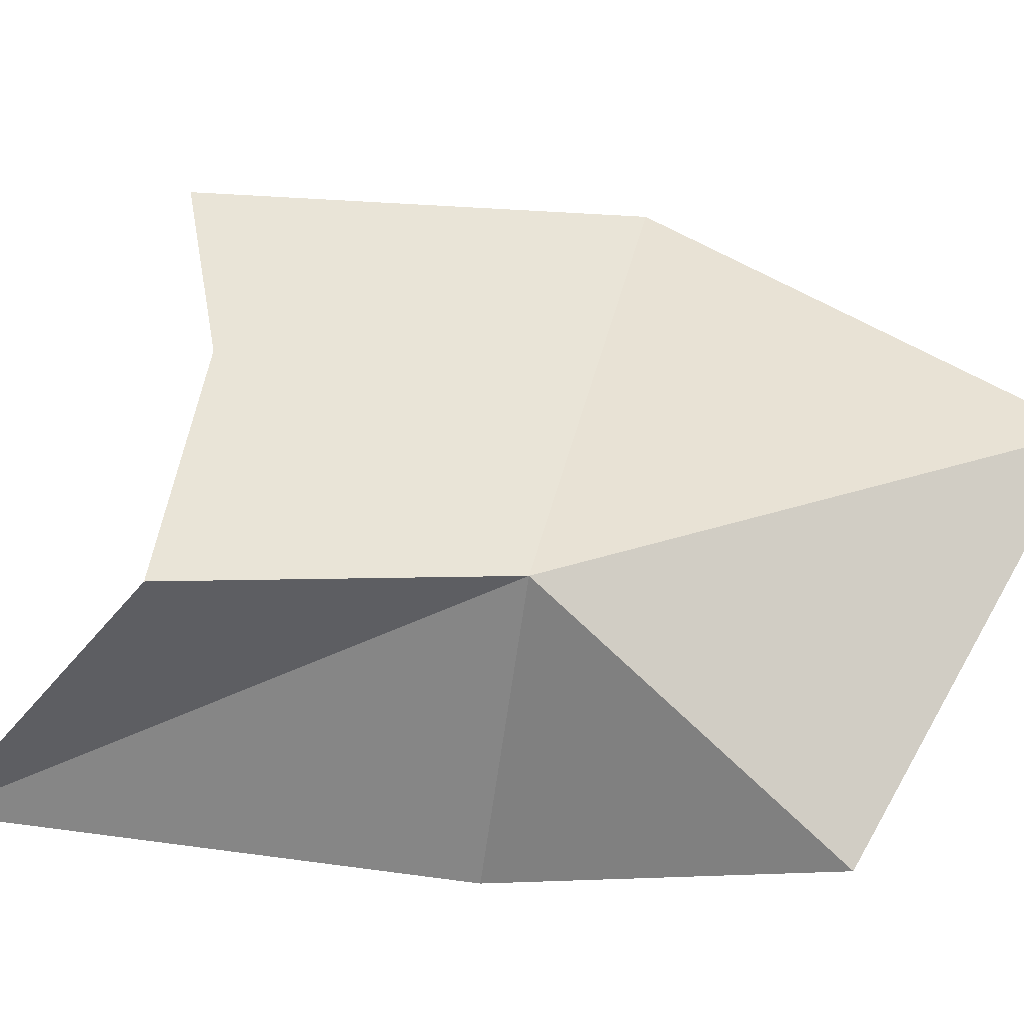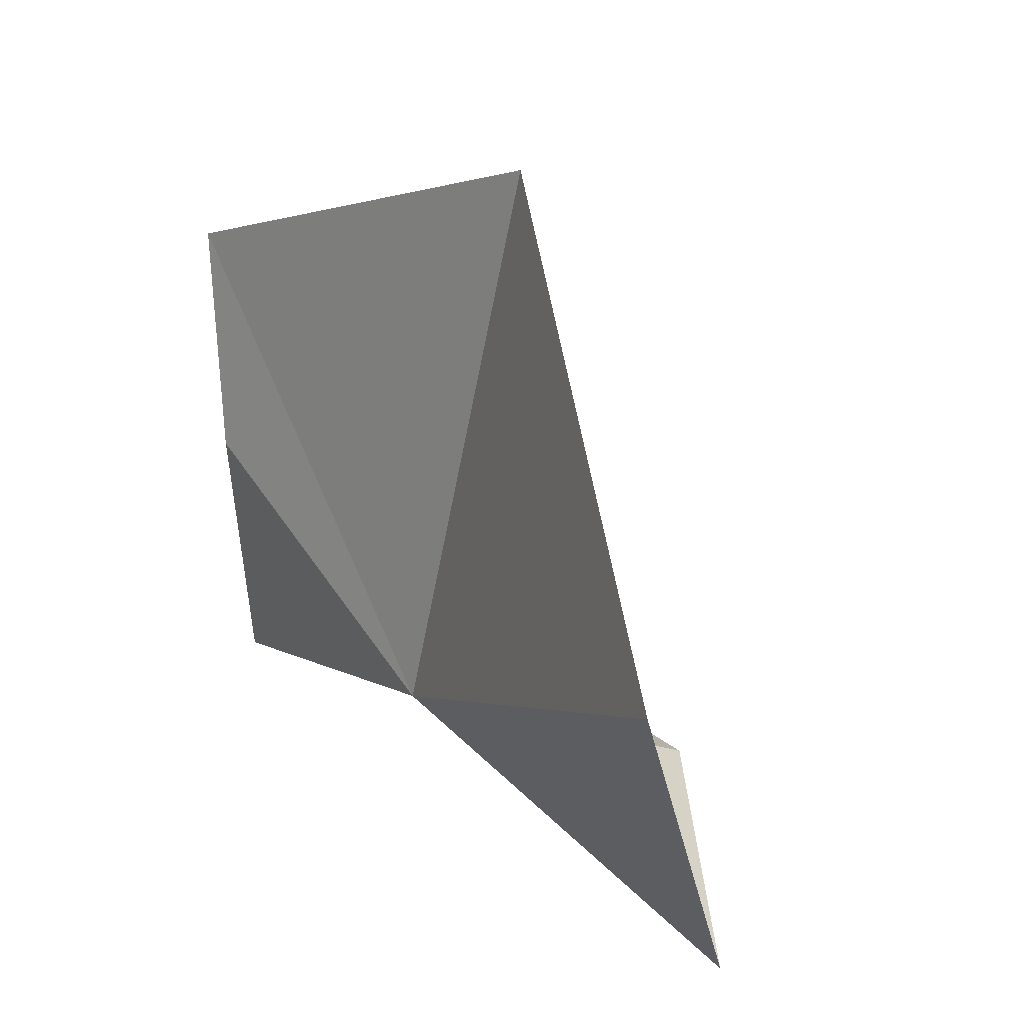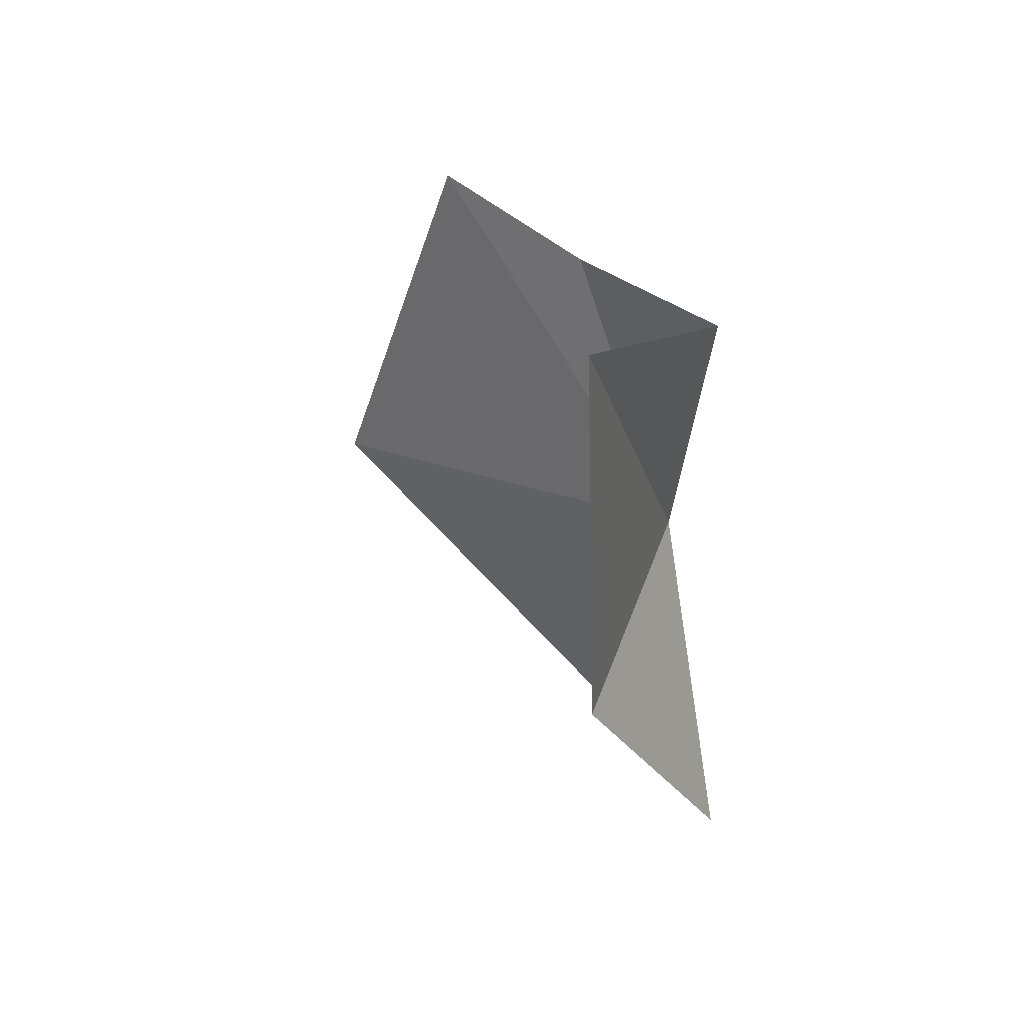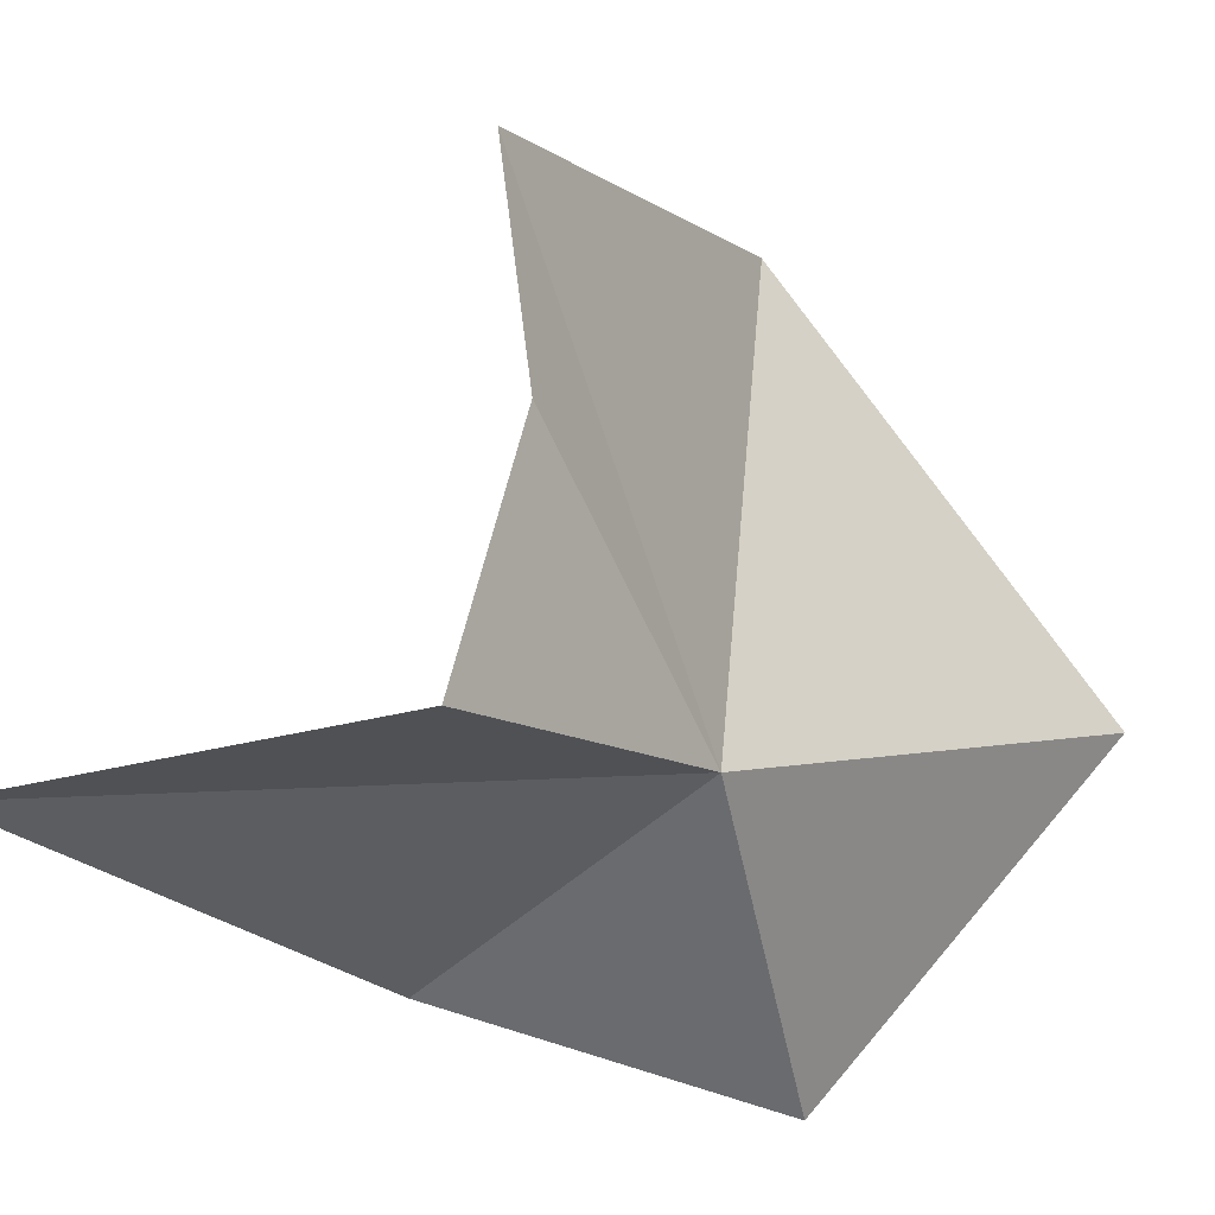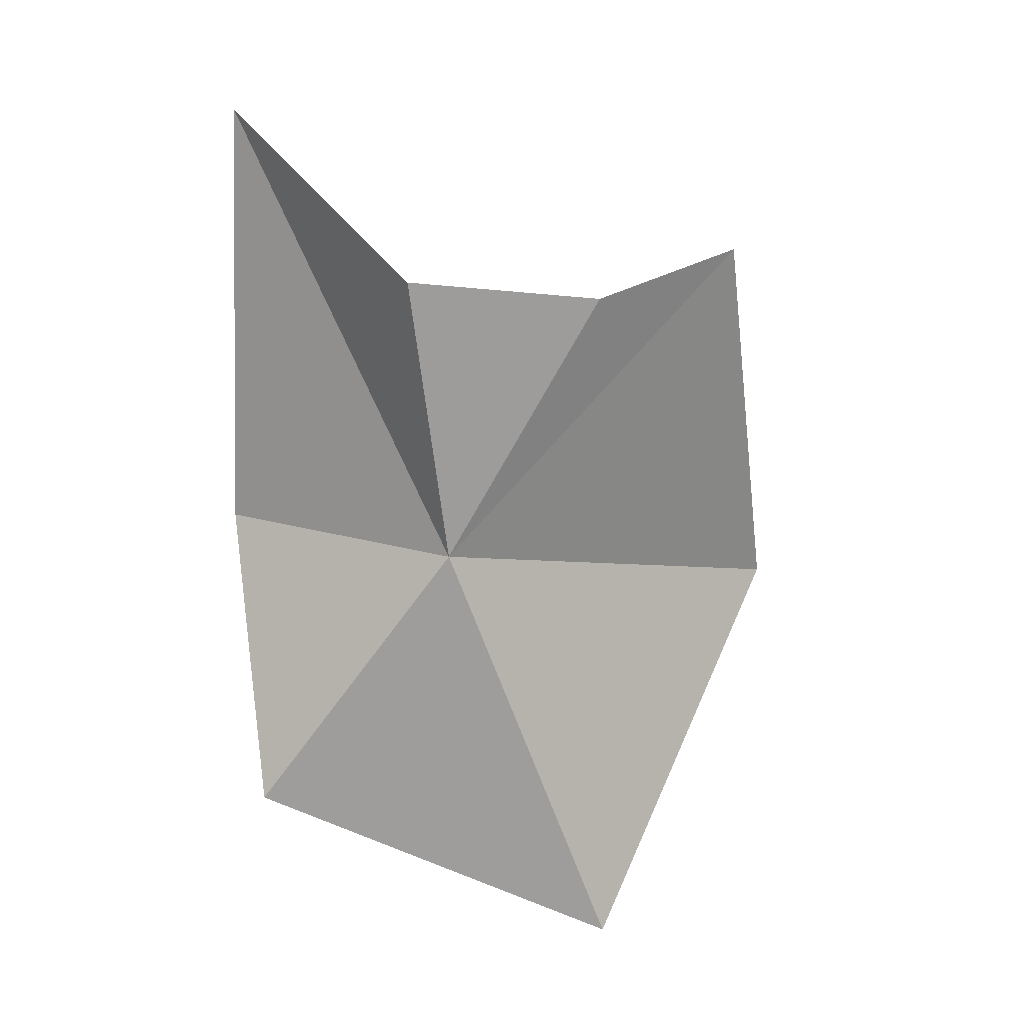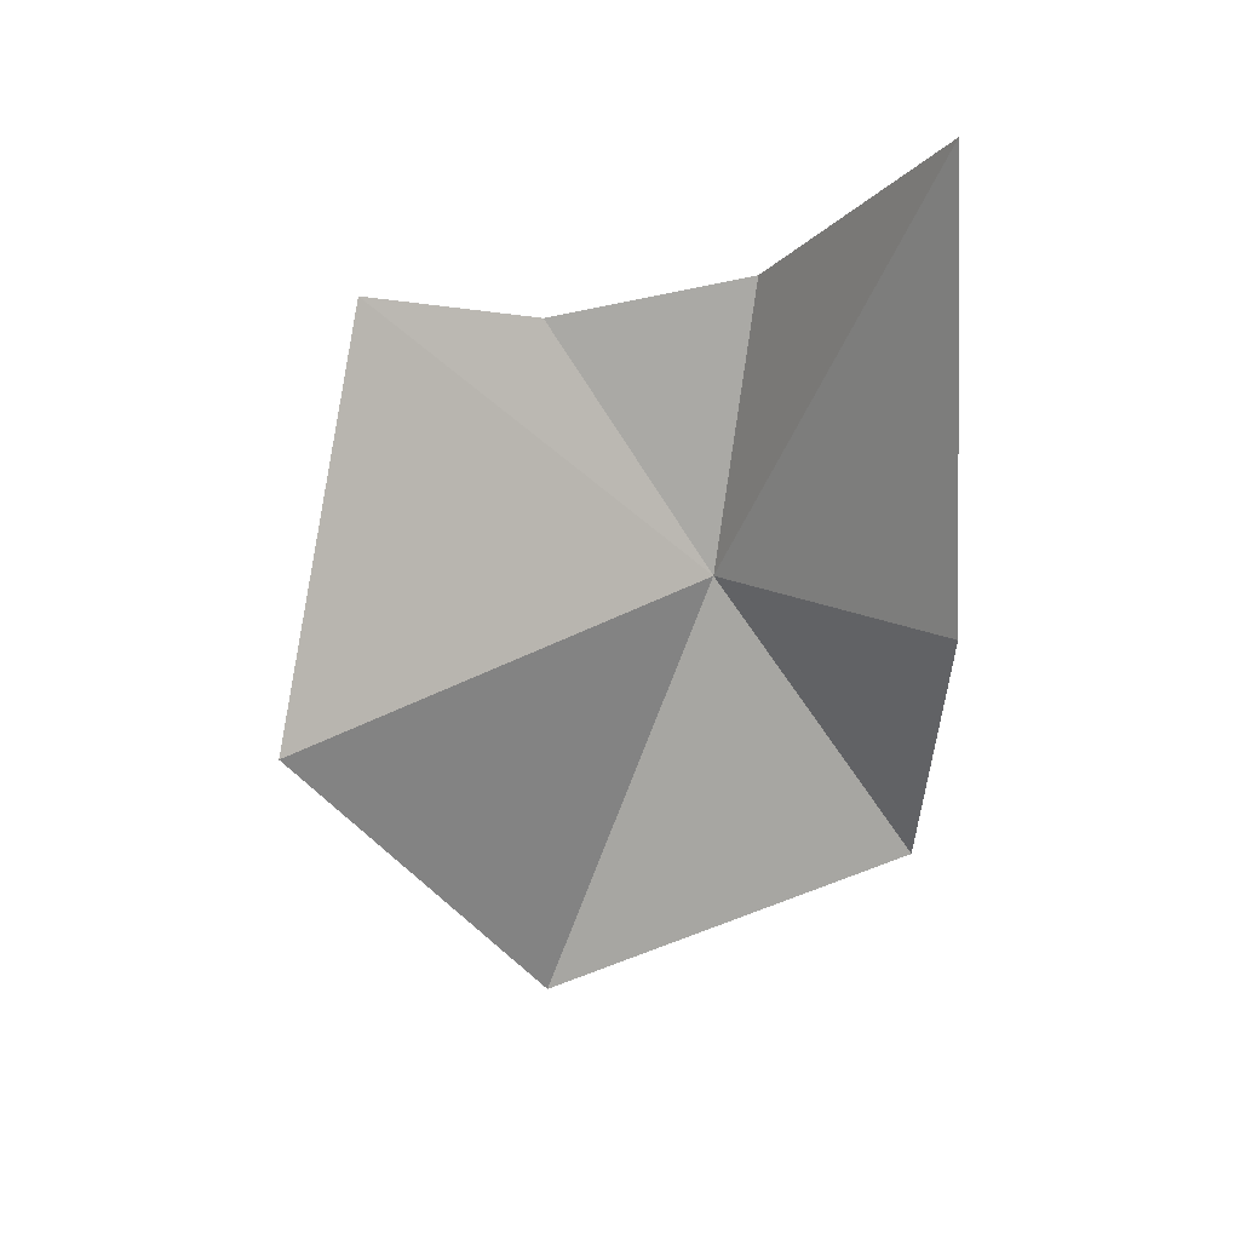
<metadata>
{"format":"obj","ext":"obj","renderer":"f3d","projection":"perspective","resolution":1024,"background":"white","views":[{"elev":-40.2,"azim":-99.7,"up":"+Z"},{"elev":17.4,"azim":-32.7,"up":"+Z"},{"elev":42.3,"azim":130.1,"up":"+Y"},{"elev":-23.1,"azim":-143.8,"up":"+Z"},{"elev":17.8,"azim":-124.4,"up":"+Y"},{"elev":15.7,"azim":65.3,"up":"+Y"}]}
</metadata>
<code>
v -9.862 -1.106 28.2
v -12.75 -17.19 33.51
v -5.629 -11.1 22.24
v 0 14.75 24.98
v -9.781 9.454 26.63
v 0 -1.354 24.29
v -11.21 8.24 34.09
v -8.676 -5.238 44.67
v -11.01 9.397 40.7
f 1 3 2
f 1 5 4
f 1 4 6
f 1 6 3
f 1 7 5
f 1 8 9
f 1 9 7
f 1 2 8

</code>
